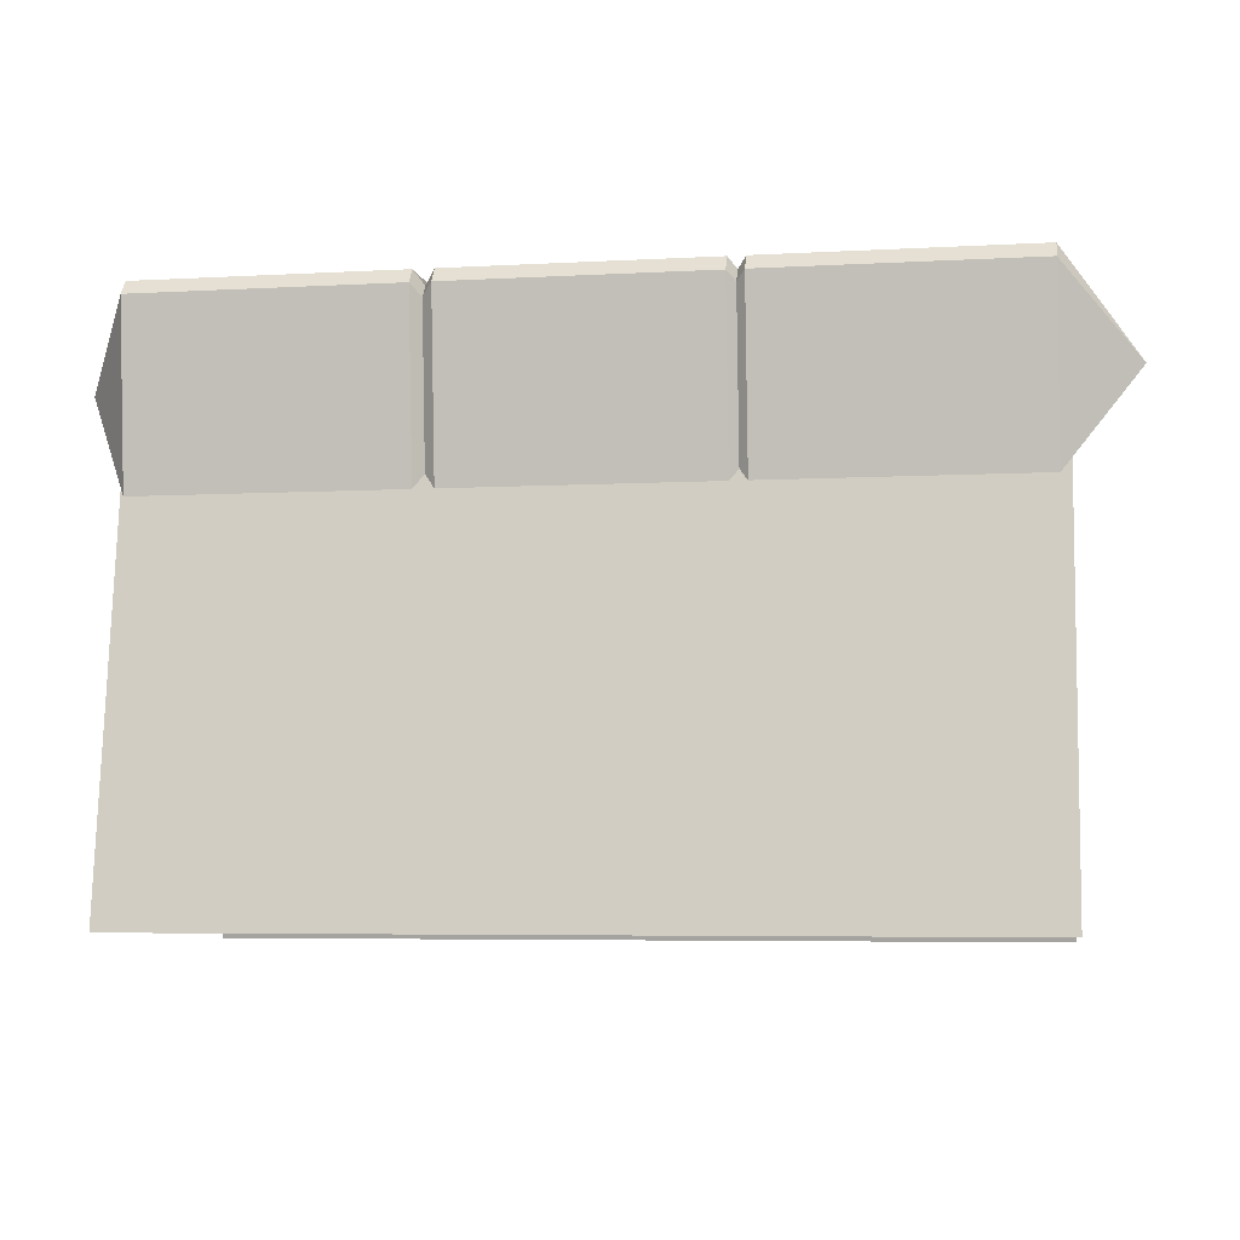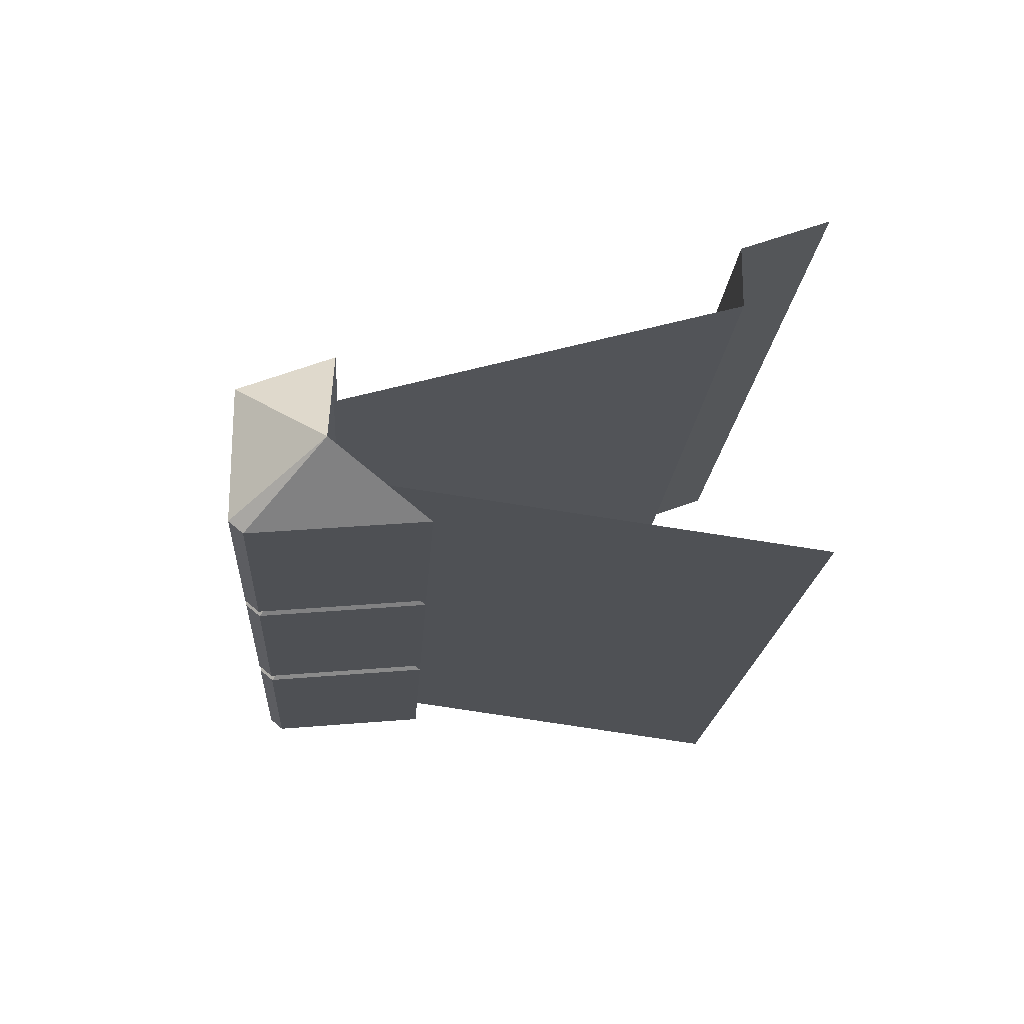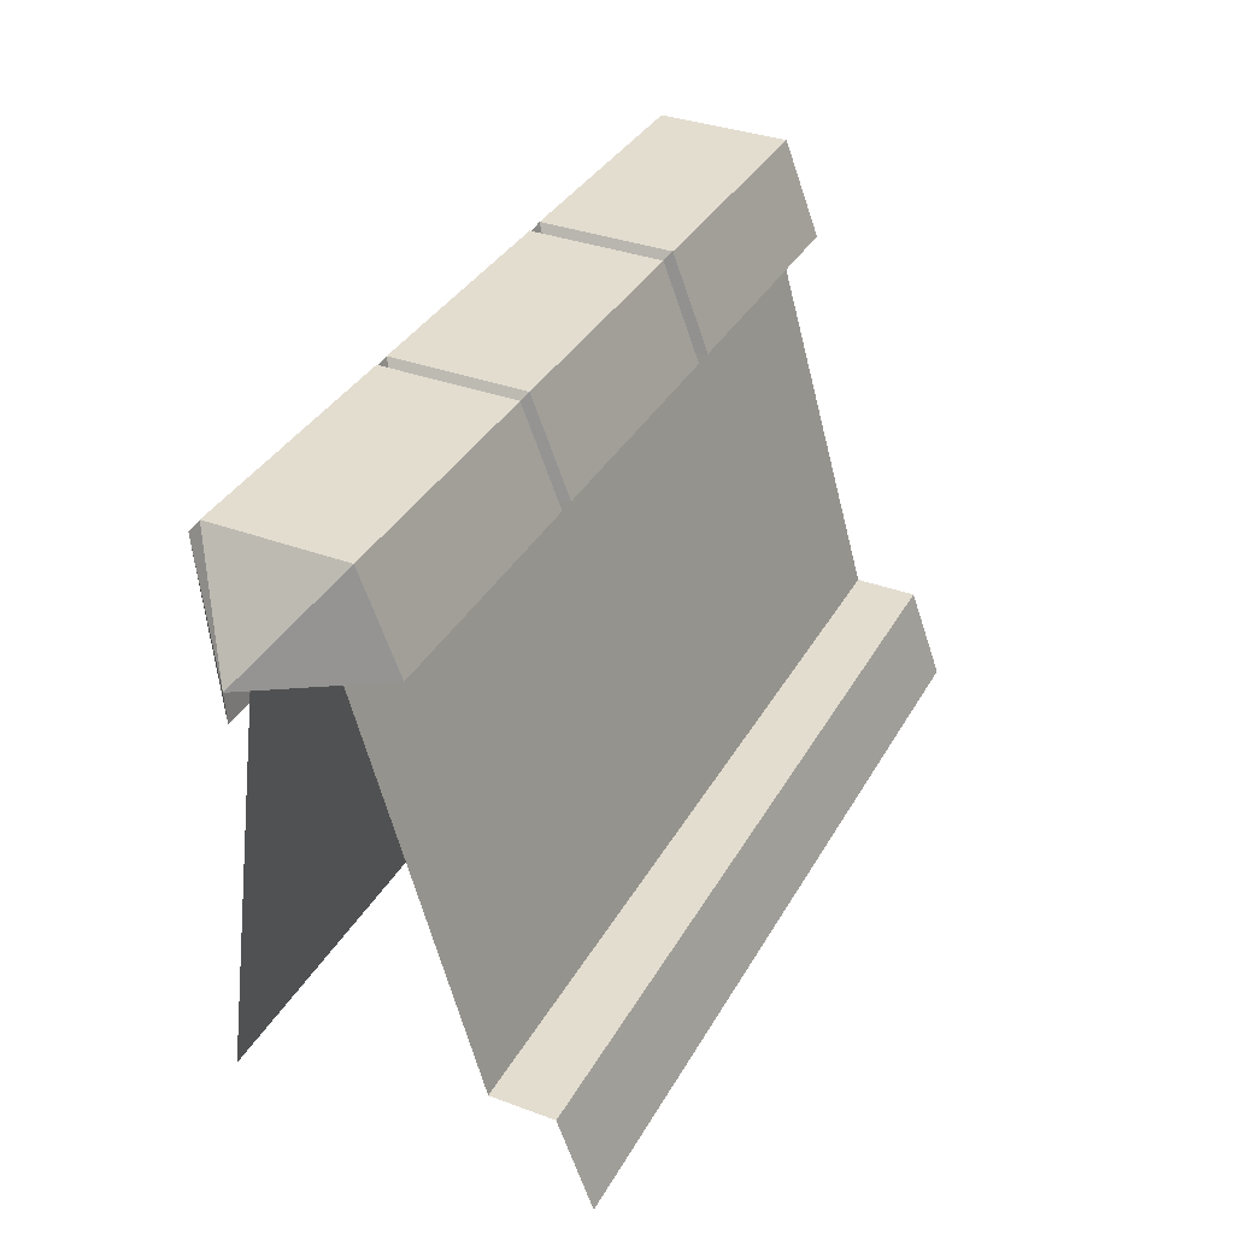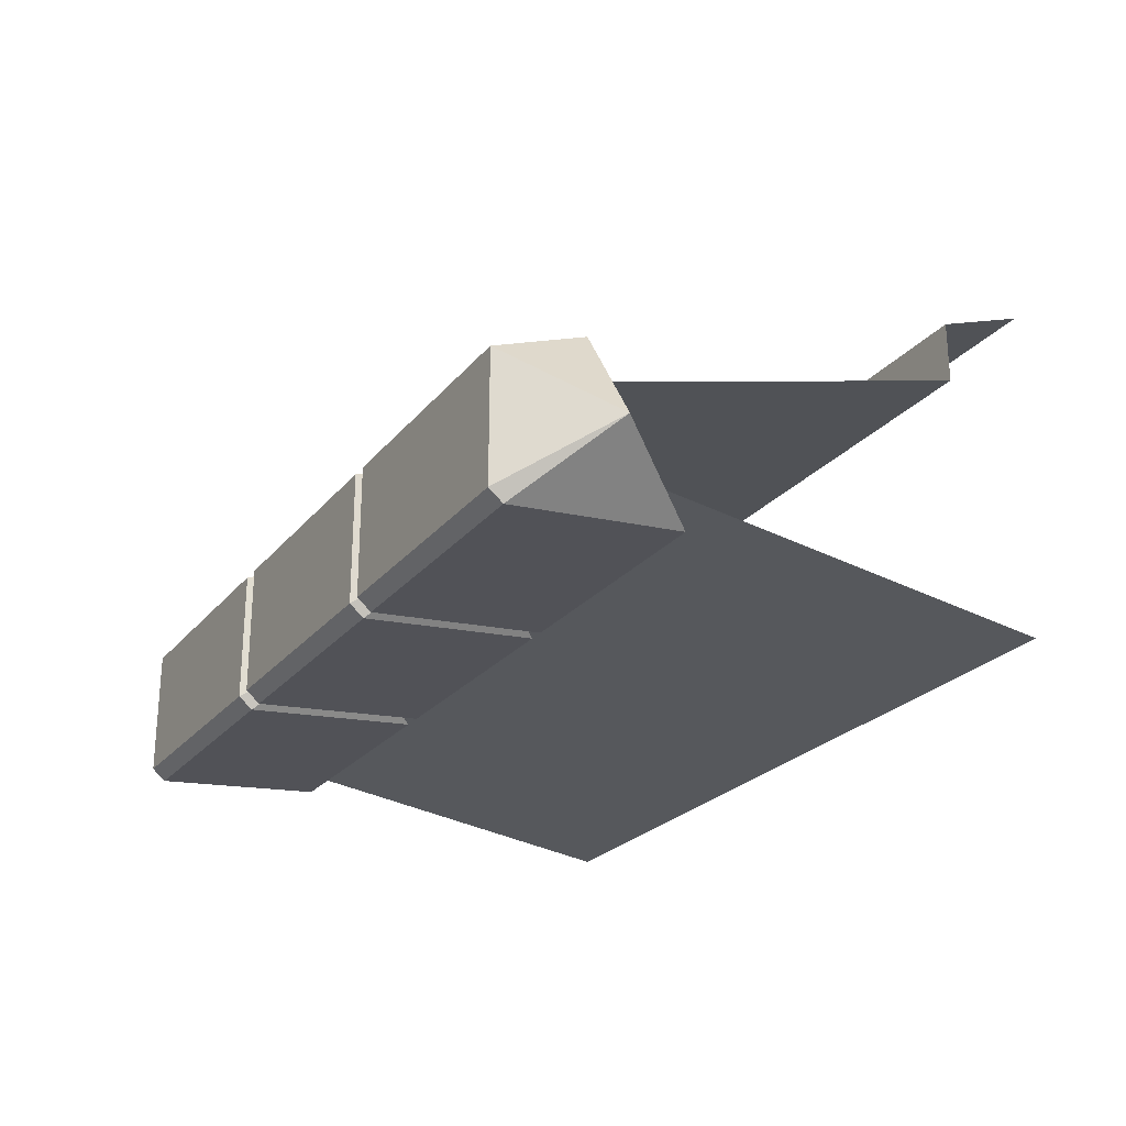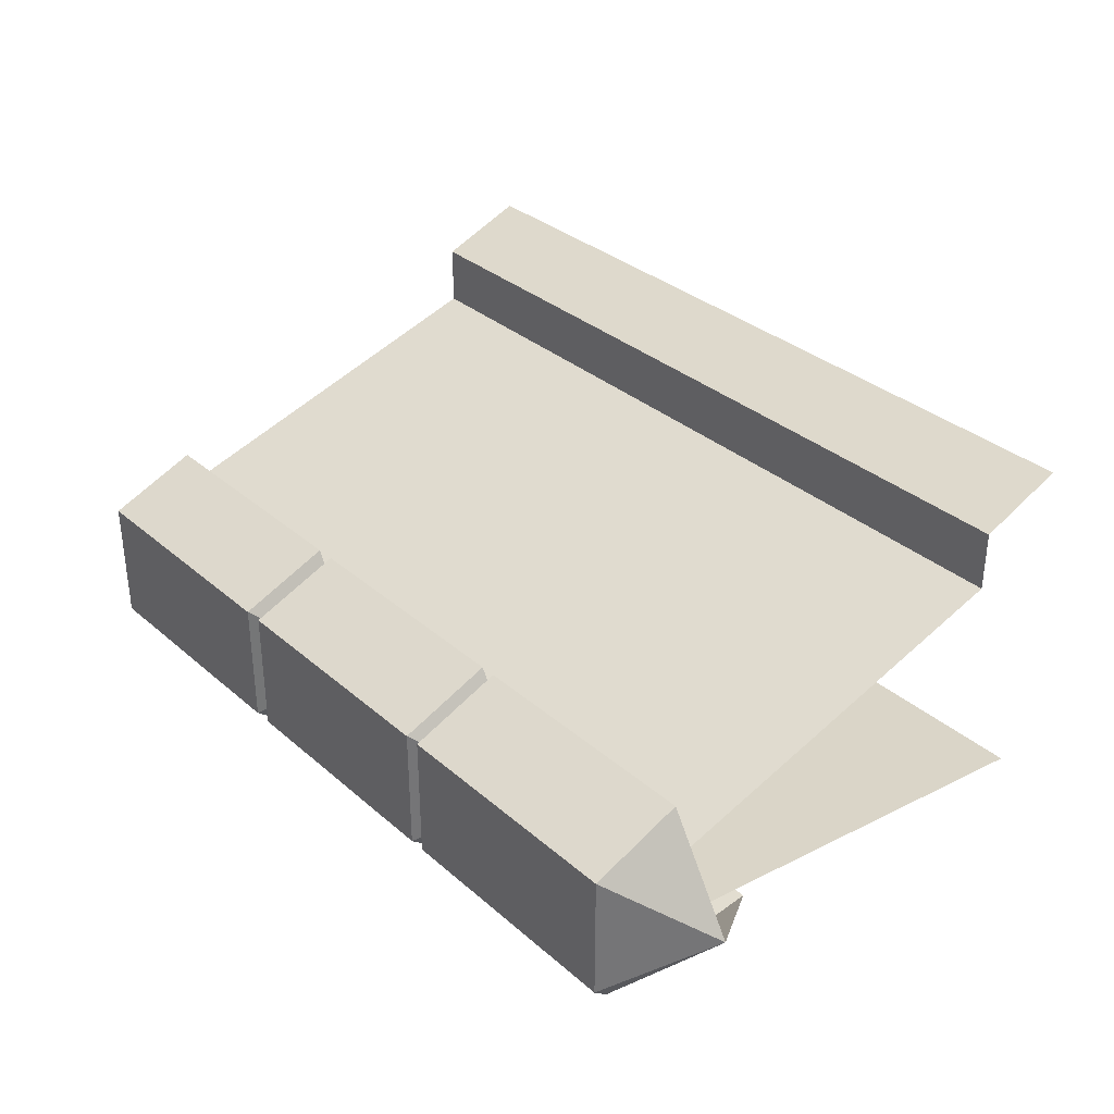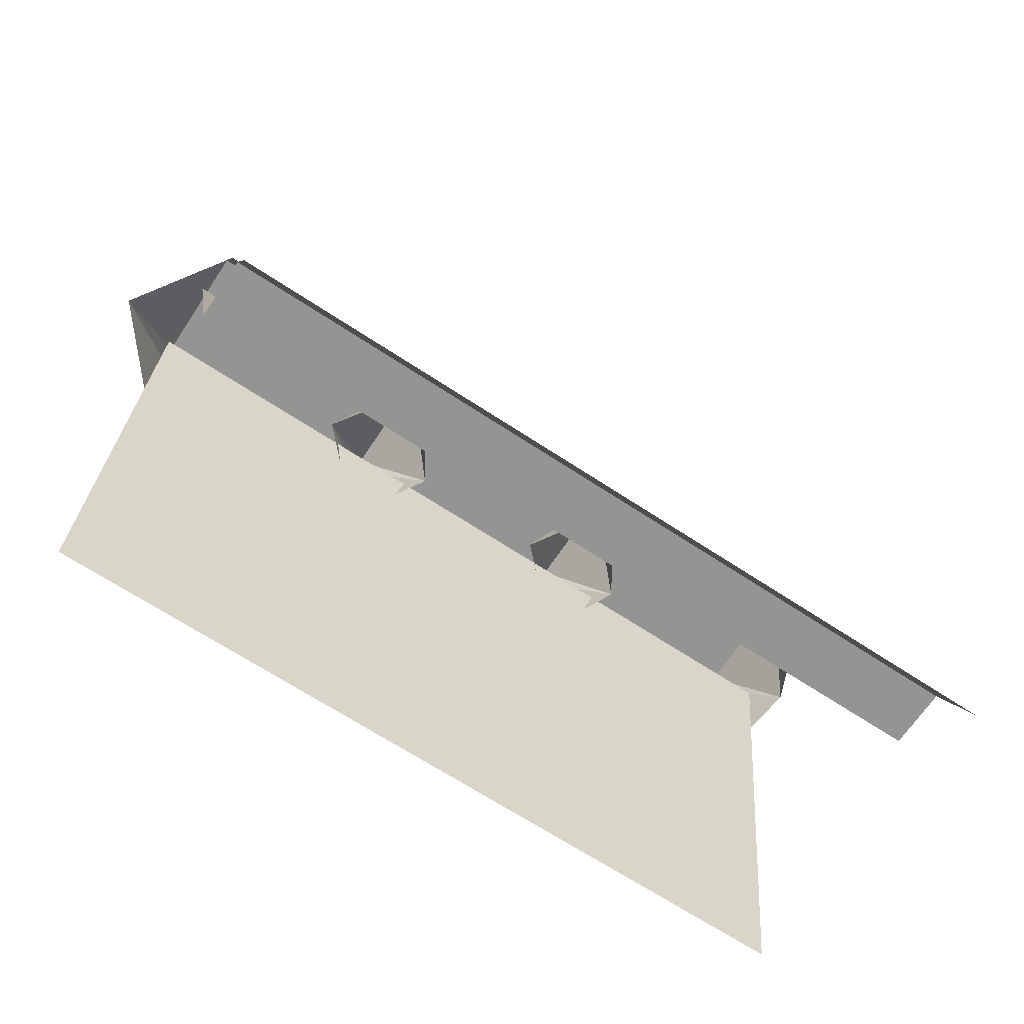
<metadata>
{"format":"obj","ext":"obj","renderer":"f3d","projection":"perspective","resolution":1024,"background":"white","views":[{"elev":-5.6,"azim":-170.3,"up":"+Y"},{"elev":-19.4,"azim":-93.9,"up":"+Z"},{"elev":35.5,"azim":-64.0,"up":"+Y"},{"elev":-24.6,"azim":-119.5,"up":"+Z"},{"elev":33.6,"azim":-130.7,"up":"+Z"},{"elev":-66.9,"azim":-33.6,"up":"+Y"}]}
</metadata>
<code>
g wall_brick4
v -0.03274 1.765 -0.2153
v -0.03274 2.109 -0.3478
v 0.2338 1.775 -0.6184
v -0.03274 2.109 -0.3478
v -0.03274 2.109 -0.8317
v 0.2338 1.775 -0.6184
v -0.9696 2.109 -0.3478
v -0.9696 1.765 -0.2153
v -1.236 1.775 -0.6184
v -0.9696 2.109 -0.8317
v -0.9696 2.109 -0.3478
v -1.236 1.775 -0.6184
v -0.03274 2.057 -0.8748
v -0.03274 1.414 -0.8169
v 0.2338 1.775 -0.6184
v -0.9696 2.057 -0.8748
v -1.236 1.775 -0.6184
v -0.9696 1.414 -0.8169
v 0.2338 1.775 -0.6184
v -0.03274 2.109 -0.8317
v -0.03274 2.057 -0.8748
v -0.9696 2.109 -0.8317
v -1.236 1.775 -0.6184
v -0.9696 2.057 -0.8748
v 0.9495 1.765 -0.2153
v 0.9495 2.109 -0.3478
v 1.214 1.775 -0.6184
v 1.021 2.109 -0.8317
v 1.021 2.109 -0.3478
v 0.7808 1.775 -0.6184
v 1.021 2.109 -0.3478
v 1.021 1.765 -0.2153
v 0.7808 1.775 -0.6184
v 0.9495 2.109 -0.3478
v 0.9495 2.109 -0.8317
v 1.214 1.775 -0.6184
v 0.02628 2.109 -0.3478
v 0.02628 1.765 -0.2153
v -0.2402 1.775 -0.6184
v 0.02629 2.109 -0.8317
v 0.02628 2.109 -0.3478
v -0.2402 1.775 -0.6184
v 1.021 2.057 -0.8748
v 0.7808 1.775 -0.6184
v 1.021 1.414 -0.8169
v 0.9495 2.057 -0.8748
v 0.9495 1.414 -0.8169
v 1.214 1.775 -0.6184
v 0.02629 2.057 -0.8748
v -0.2402 1.775 -0.6184
v 0.02629 1.414 -0.8169
v 1.966 1.414 -0.8169
v 2.148 1.776 -0.6185
v 1.966 2.057 -0.8748
v 1.966 2.109 -0.8317
v 2.148 1.776 -0.6185
v 1.966 2.109 -0.3478
v 1.966 2.109 -0.3478
v 2.148 1.776 -0.6185
v 1.966 1.765 -0.2153
v 1.021 2.109 -0.8317
v 0.7808 1.775 -0.6184
v 1.021 2.057 -0.8748
v 1.214 1.775 -0.6184
v 0.9495 2.109 -0.8317
v 0.9495 2.057 -0.8748
v 0.02629 2.109 -0.8317
v -0.2402 1.775 -0.6184
v 0.02629 2.057 -0.8748
v 1.966 2.057 -0.8748
v 2.148 1.776 -0.6185
v 1.966 2.109 -0.8317
v -1.007 1.764 -0.3982
v 0.5034 0.3149 0.01228
v -1.007 0.3149 0.01228
v 0.5034 1.764 -0.3982
v 2.014 0.3149 0.01228
v 2.014 1.764 -0.3982
v -1.007 0.3149 0.2407
v -1.007 0.3149 0.01228
v 0.5034 0.3149 0.01228
v 0.5034 0.3149 0.2407
v 2.014 0.3149 0.01228
v 2.014 0.3149 0.2407
v 0.5034 -0.01559 0.363
v -1.007 -0.01559 0.363
v -1.007 0.3149 0.2407
v 0.5034 0.3149 0.2407
v 2.014 -0.01559 0.363
v 2.014 0.3149 0.2407
v 2.014 0.03877 -0.9082
v 2.014 1.764 -0.6765
v -1.007 1.764 -0.6765
v -1.007 0.03877 -0.9082
v -0.9696 2.109 -0.3478
v -0.03274 2.109 -0.3478
v -0.03274 1.765 -0.2153
v -0.9696 1.765 -0.2153
v -0.03274 2.057 -0.8748
v -0.9696 2.057 -0.8748
v -0.9696 1.414 -0.8169
v -0.03274 1.414 -0.8169
v -0.03274 2.109 -0.3478
v -0.9696 2.109 -0.3478
v -0.9696 2.109 -0.8317
v -0.03274 2.109 -0.8317
v -0.9696 2.057 -0.8748
v -0.03274 2.057 -0.8748
v -0.03274 2.109 -0.8317
v -0.9696 2.109 -0.8317
v 0.02628 2.109 -0.3478
v 0.9495 2.109 -0.3478
v 0.9495 1.765 -0.2153
v 0.02628 1.765 -0.2153
v 1.966 2.057 -0.8748
v 1.021 2.057 -0.8748
v 1.021 1.414 -0.8169
v 1.966 1.414 -0.8169
v 1.966 2.109 -0.3478
v 1.021 2.109 -0.3478
v 1.021 2.109 -0.8317
v 1.966 2.109 -0.8317
v 1.021 2.109 -0.3478
v 1.966 2.109 -0.3478
v 1.966 1.765 -0.2153
v 1.021 1.765 -0.2153
v 0.9495 2.057 -0.8748
v 0.02629 2.057 -0.8748
v 0.02629 1.414 -0.8169
v 0.9495 1.414 -0.8169
v 0.9495 2.109 -0.3478
v 0.02628 2.109 -0.3478
v 0.02629 2.109 -0.8317
v 0.9495 2.109 -0.8317
v 1.021 2.057 -0.8748
v 1.966 2.057 -0.8748
v 1.966 2.109 -0.8317
v 1.021 2.109 -0.8317
v 0.02629 2.057 -0.8748
v 0.9495 2.057 -0.8748
v 0.9495 2.109 -0.8317
v 0.02629 2.109 -0.8317
g wall_brick4_0
f 3 2 1
f 6 5 4
f 9 8 7
f 12 11 10
f 15 14 13
f 18 17 16
f 21 20 19
f 24 23 22
f 27 26 25
f 30 29 28
f 33 32 31
f 36 35 34
f 39 38 37
f 42 41 40
f 45 44 43
f 48 47 46
f 51 50 49
f 54 53 52
f 57 56 55
f 60 59 58
f 63 62 61
f 66 65 64
f 69 68 67
f 72 71 70
f 75 74 73
f 74 76 73
f 74 77 76
f 77 78 76
f 81 80 79
f 82 81 79
f 83 81 82
f 84 83 82
f 87 86 85
f 88 87 85
f 85 89 88
f 89 90 88
f 93 92 91
f 94 93 91
f 97 96 95
f 98 97 95
f 101 100 99
f 102 101 99
f 105 104 103
f 106 105 103
f 109 108 107
f 110 109 107
f 113 112 111
f 114 113 111
f 117 116 115
f 118 117 115
f 121 120 119
f 122 121 119
f 125 124 123
f 126 125 123
f 129 128 127
f 130 129 127
f 133 132 131
f 134 133 131
f 137 136 135
f 138 137 135
f 141 140 139
f 142 141 139

</code>
